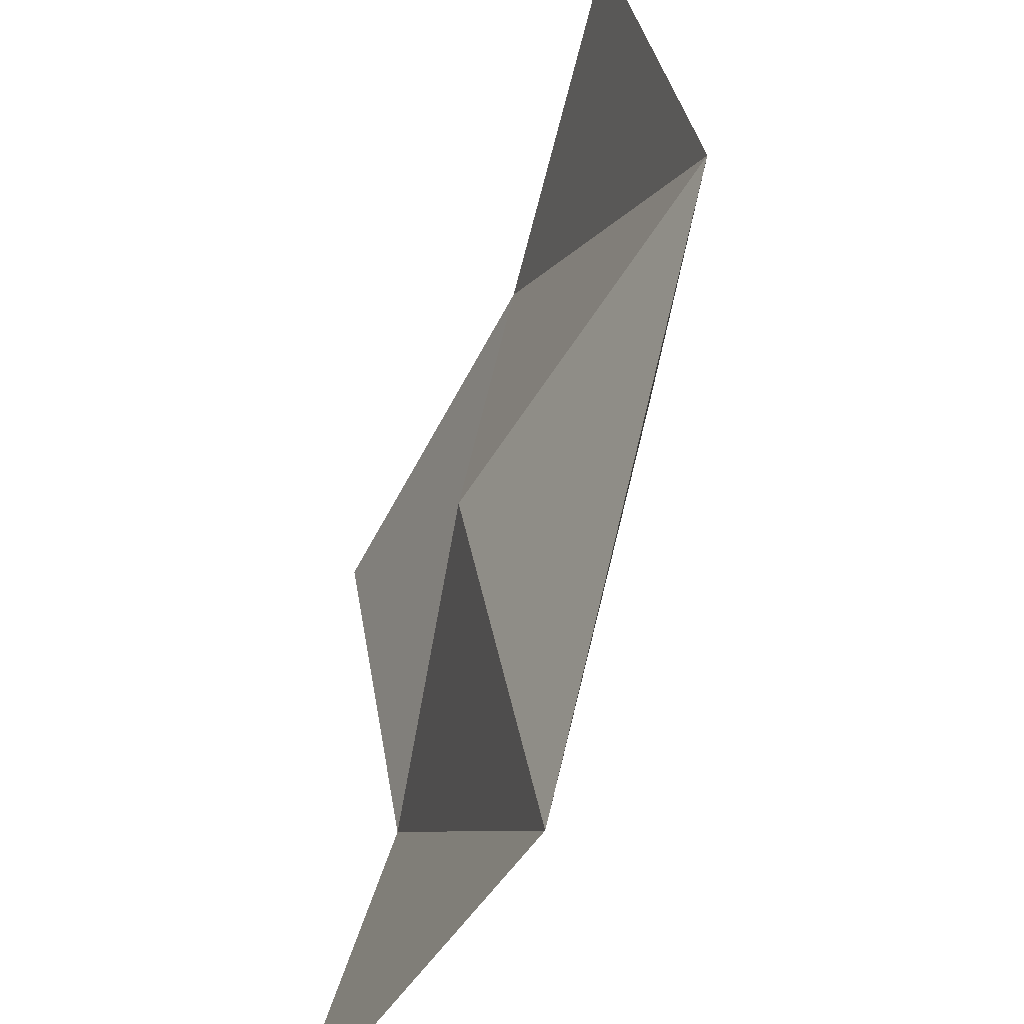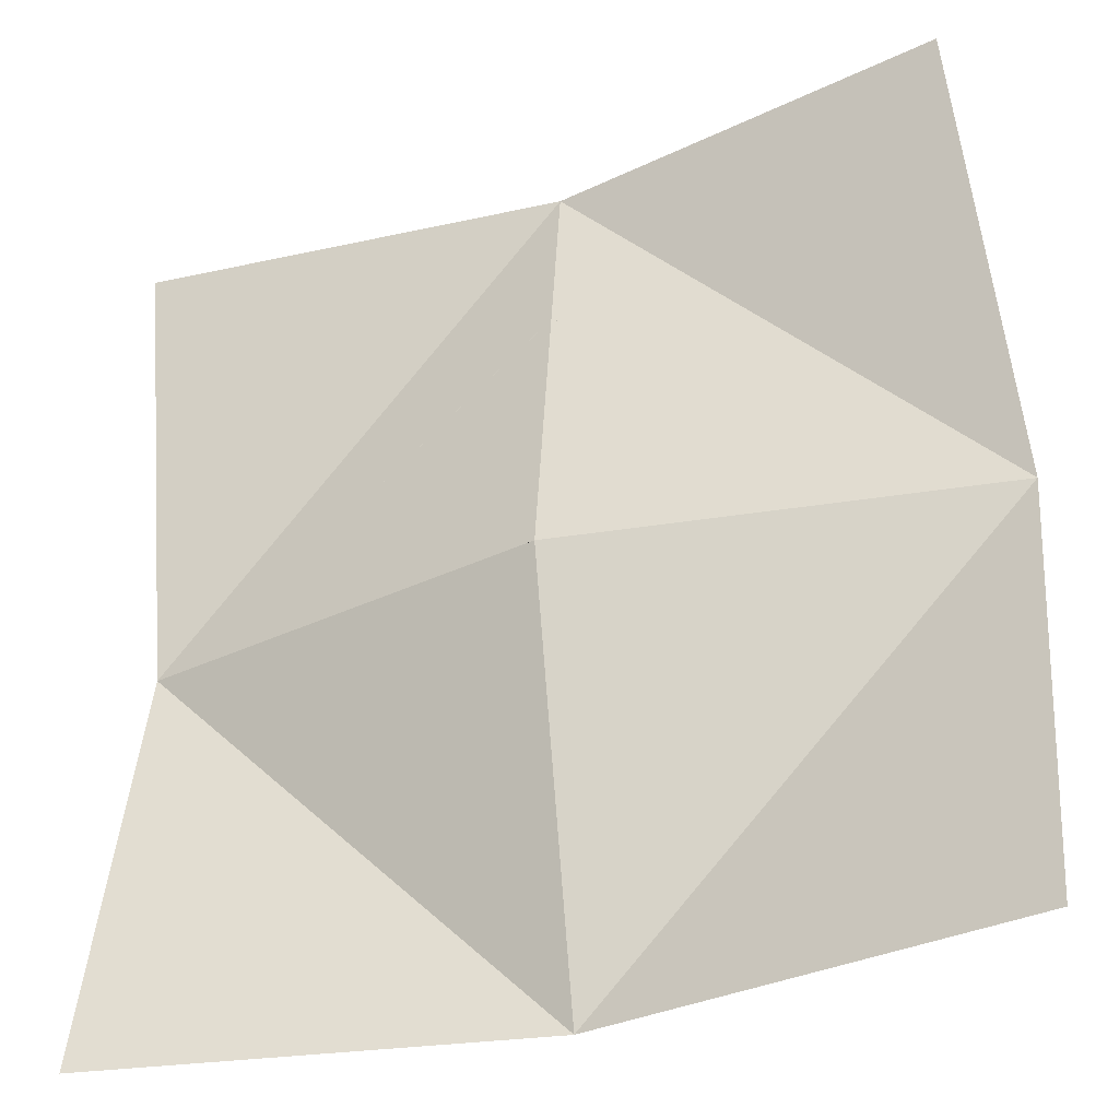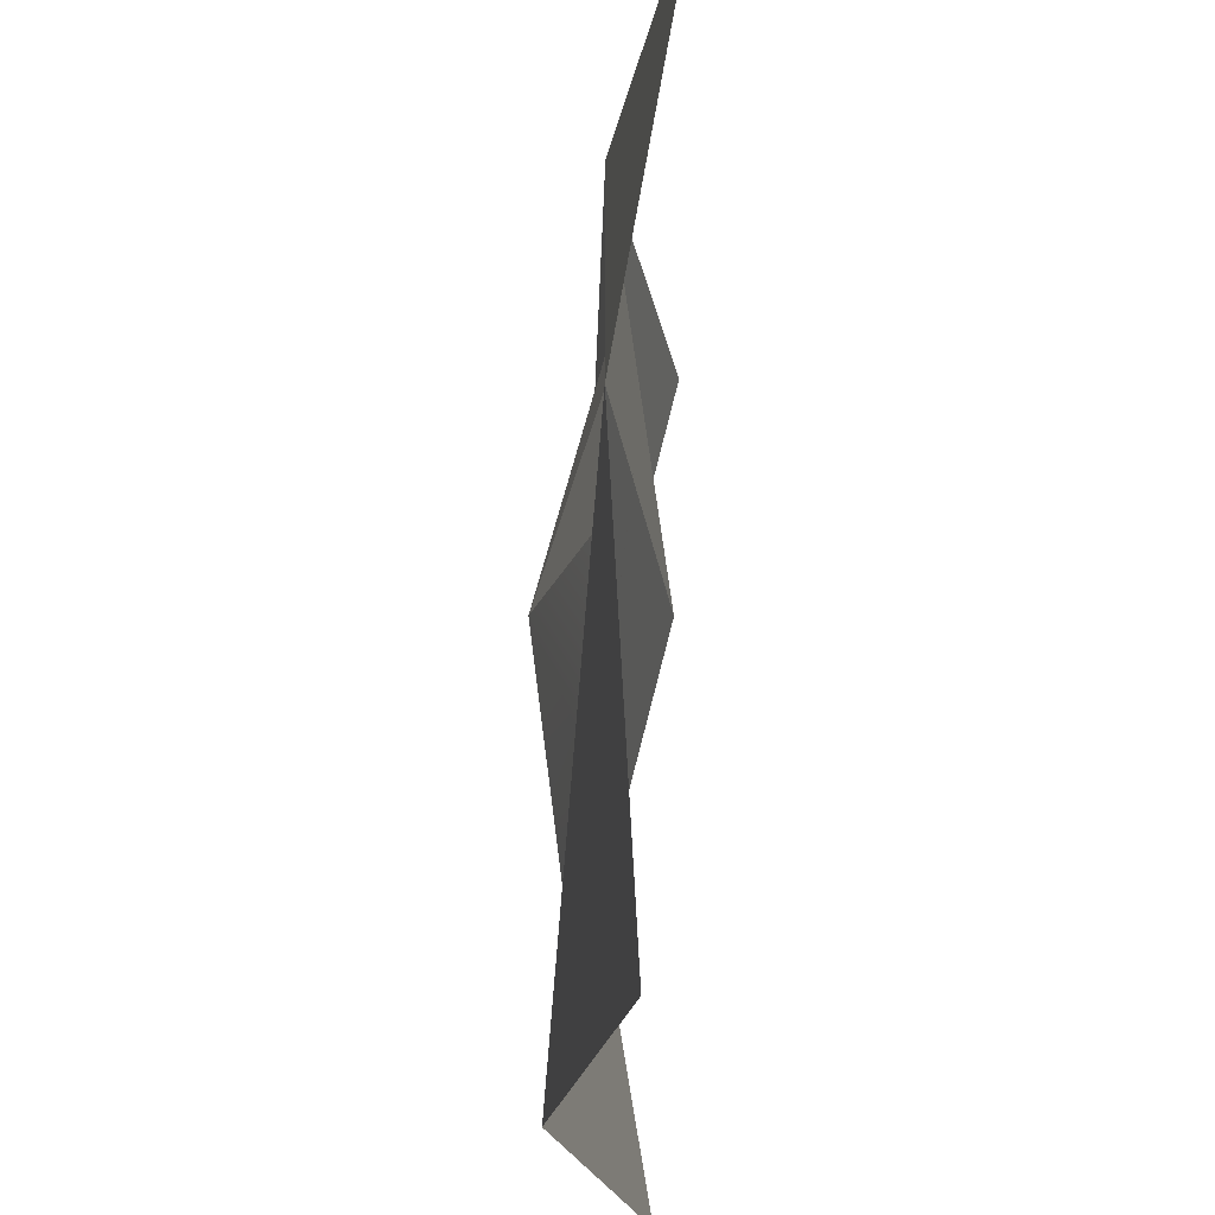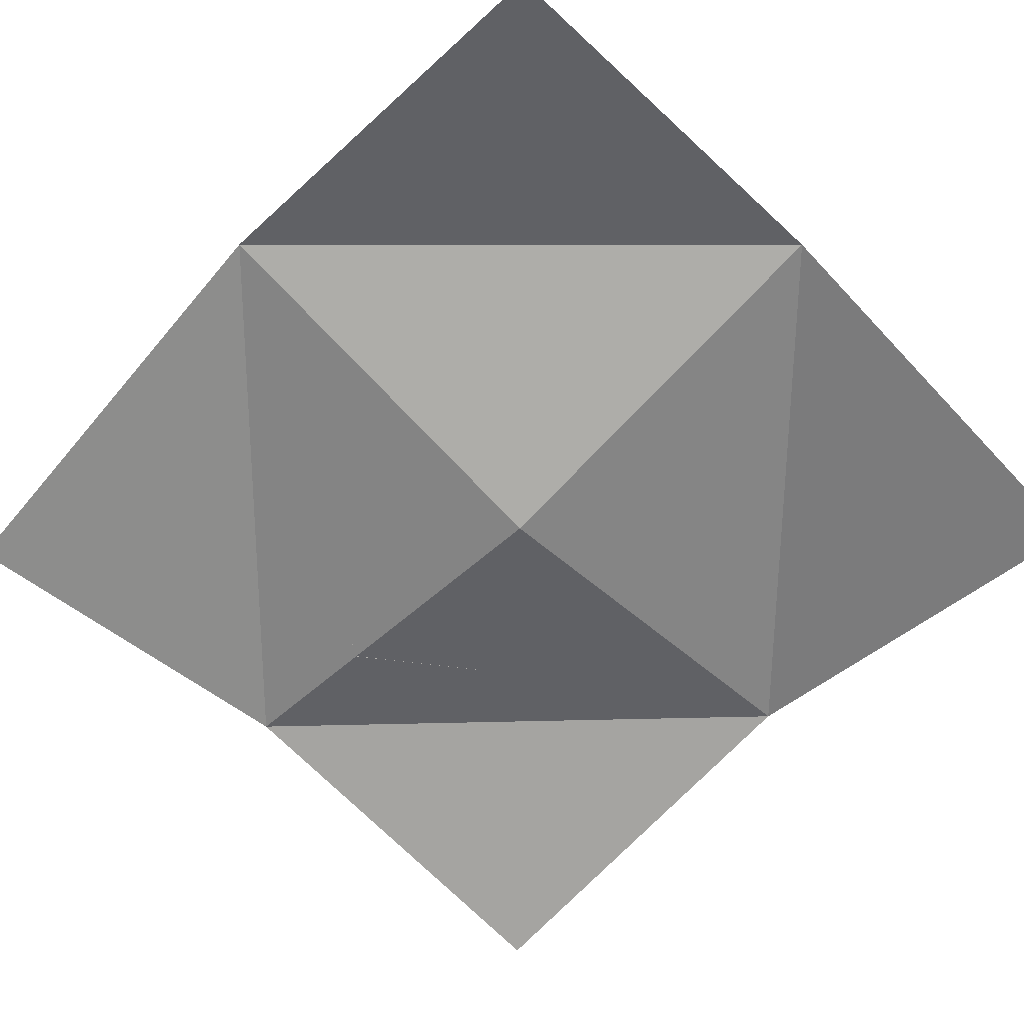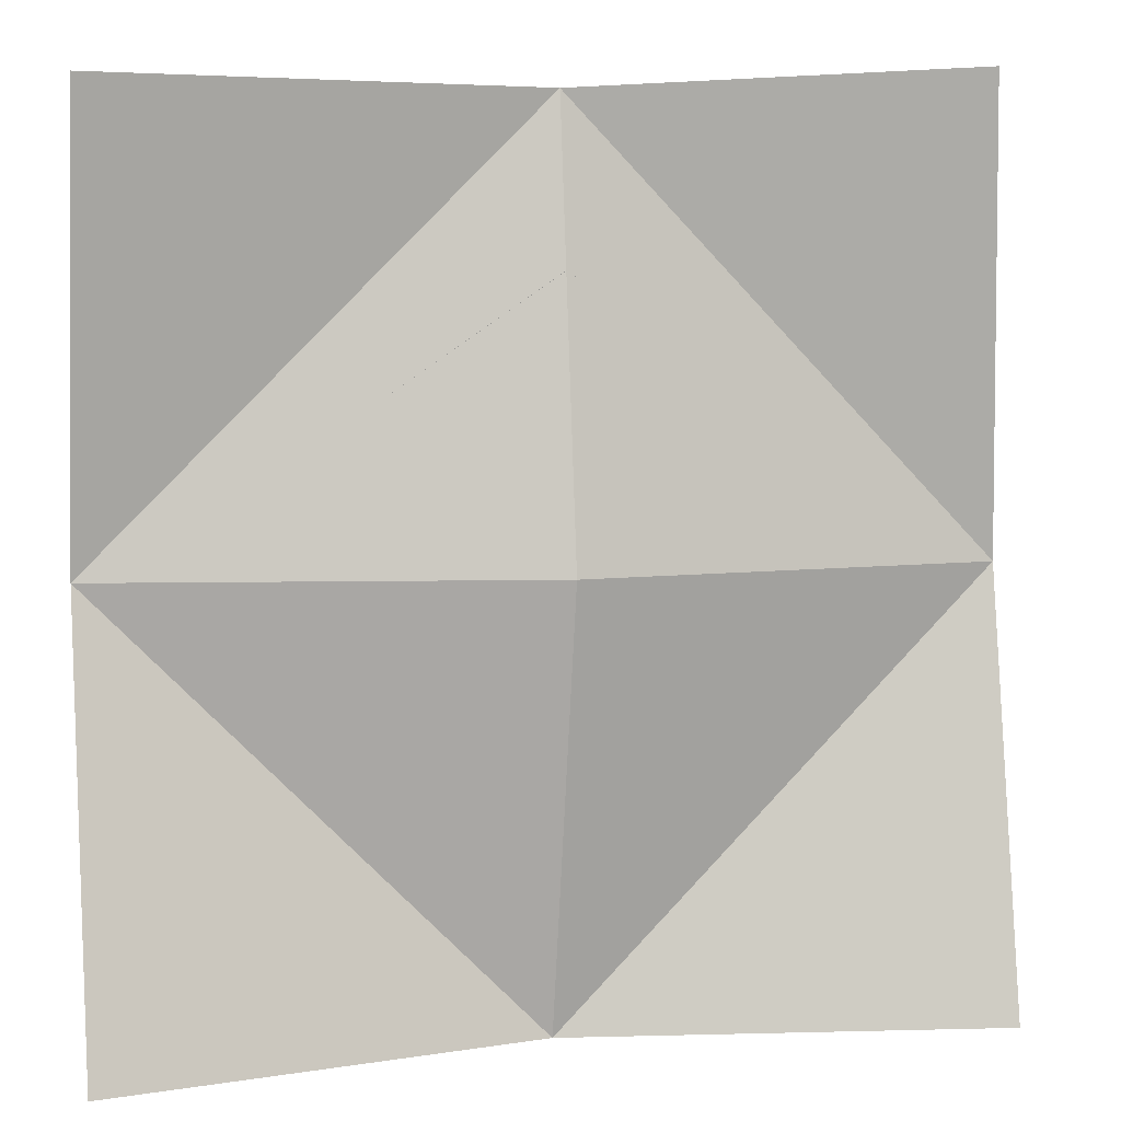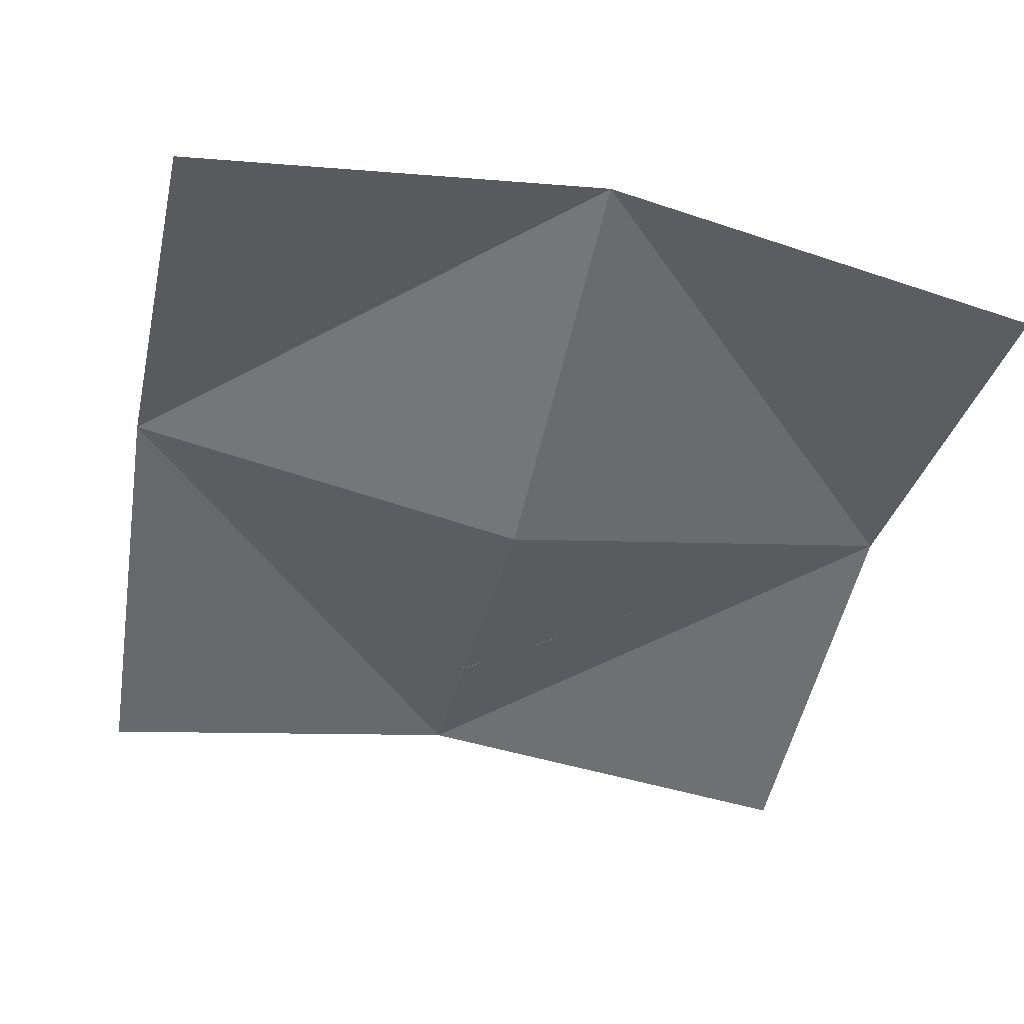
<metadata>
{"format":"obj","ext":"obj","renderer":"f3d","projection":"perspective","resolution":1024,"background":"white","views":[{"elev":-54.4,"azim":69.8,"up":"+Z"},{"elev":-32.6,"azim":23.4,"up":"+Z"},{"elev":68.3,"azim":-86.9,"up":"+Z"},{"elev":-61.9,"azim":134.8,"up":"+Y"},{"elev":4.9,"azim":-15.2,"up":"+Z"},{"elev":-44.7,"azim":167.0,"up":"+Y"}]}
</metadata>
<code>
o Plane
v -1 0.272 1
v 0.9252 0.2717 1.057
v -1 0.2242 -1
v 1 0.2602 -1
v -1 0.44 0
v 1 0.4344 0
v 0 0.3805 1
v 0.000696 0.4445 -1
v 0 0.2479 0
v 0.7 0.3799 0.000573
v -0.7408 0.3953 -0.002809
v -0.000254 0.3308 0.6268
v 0 0.3742 -0.6412
v -0.01269 0.528 -0.002809
v -0.4317 0.3741 0.3269
v 0.3764 0.373 0.4071
v 0.3886 0.3946 -0.3725
v -0.4231 0.4006 -0.3385
v -1 0.272 1
v 0.9252 0.2717 1.057
v -1 0.2242 -1
v 1 0.2602 -1
v -1 0.44 0
v 1 0.4344 0
v 0 0.3805 1
v 0.000696 0.4445 -1
v 0 0.2479 0
v -0.7408 0.3953 -0.002809
f 9 6 8
f 7 6 9
f 1 7 5
f 5 11 9 8
f 8 3 5
f 8 6 4
f 6 7 2
f 5 7 9 11
f 14 15 12
f 11 14 18
f 14 11 15
f 14 13 18
f 17 13 14
f 10 14 16
f 14 10 17
f 14 12 16
f 27 26 24
f 25 27 24
f 19 23 25
f 23 26 27 28
f 26 23 21
f 26 22 24
f 24 20 25
f 23 28 27 25

</code>
